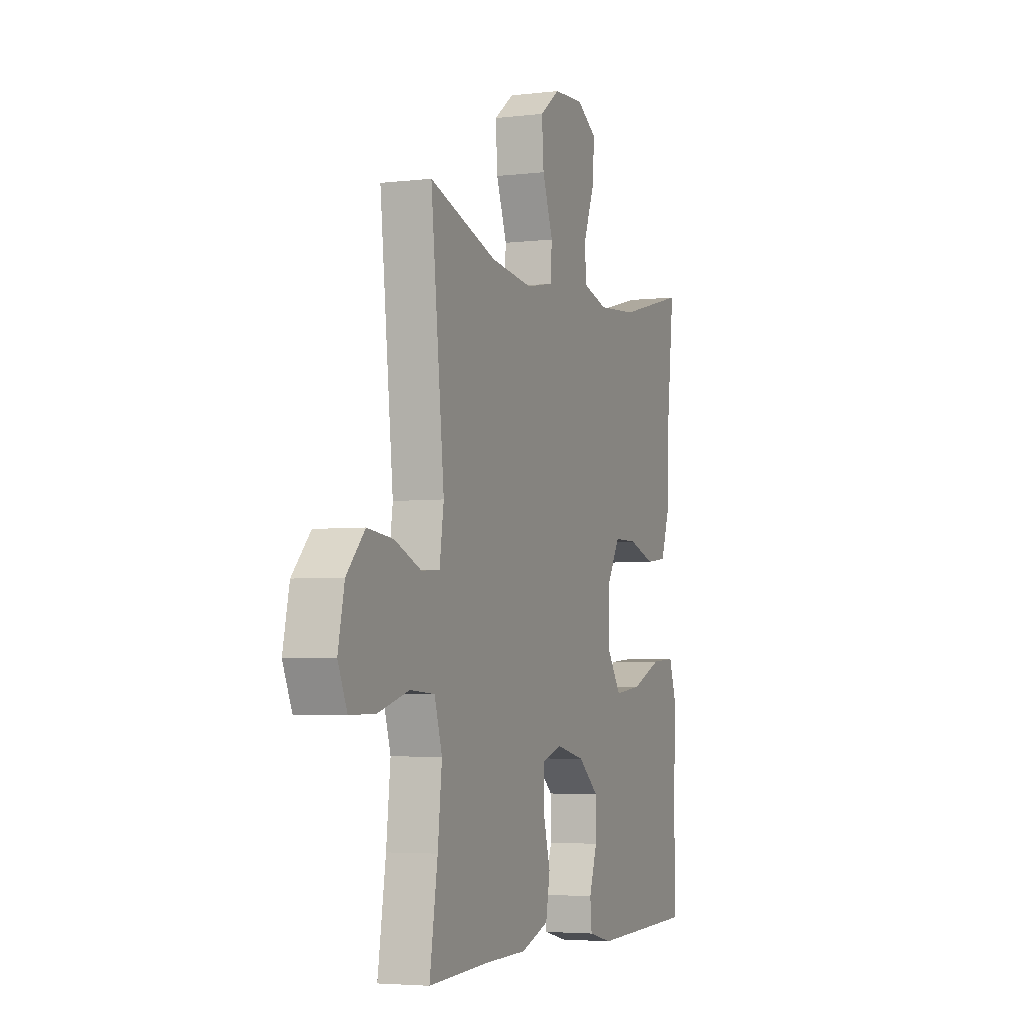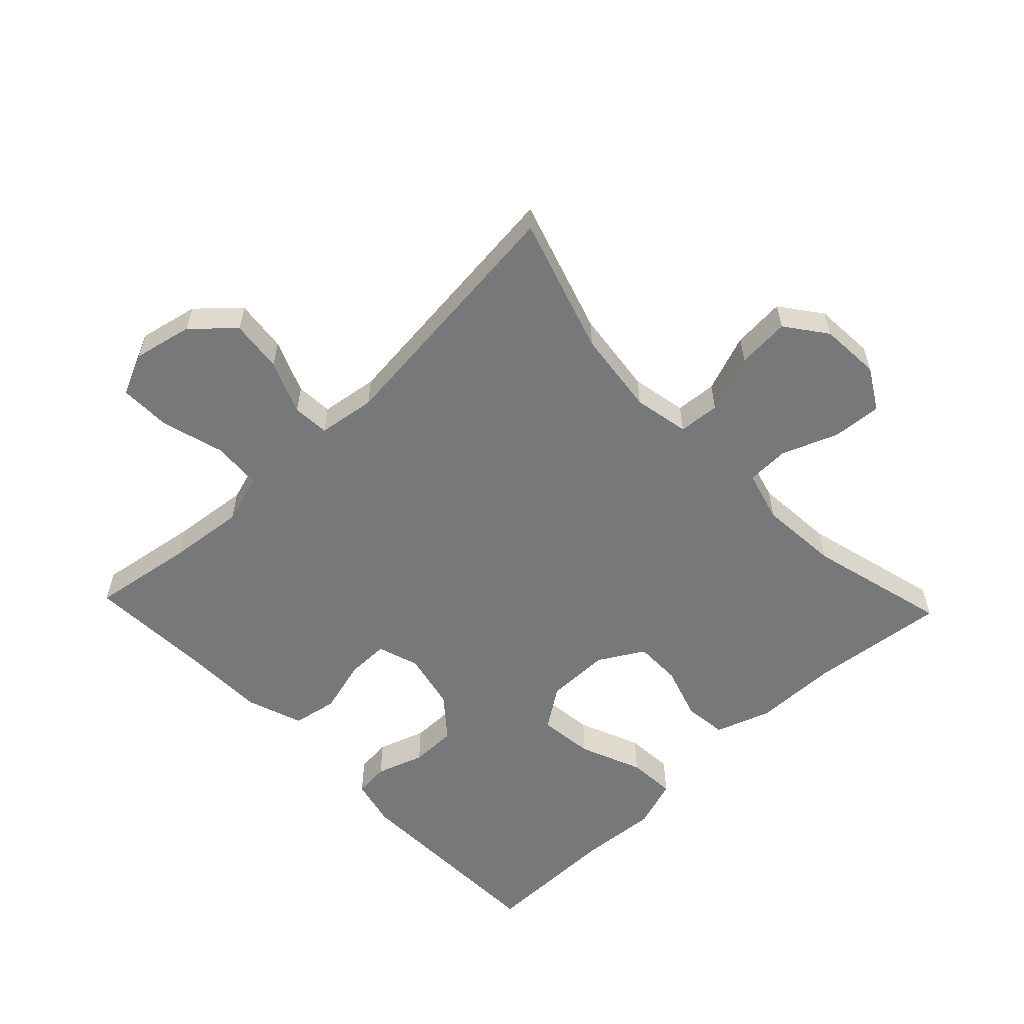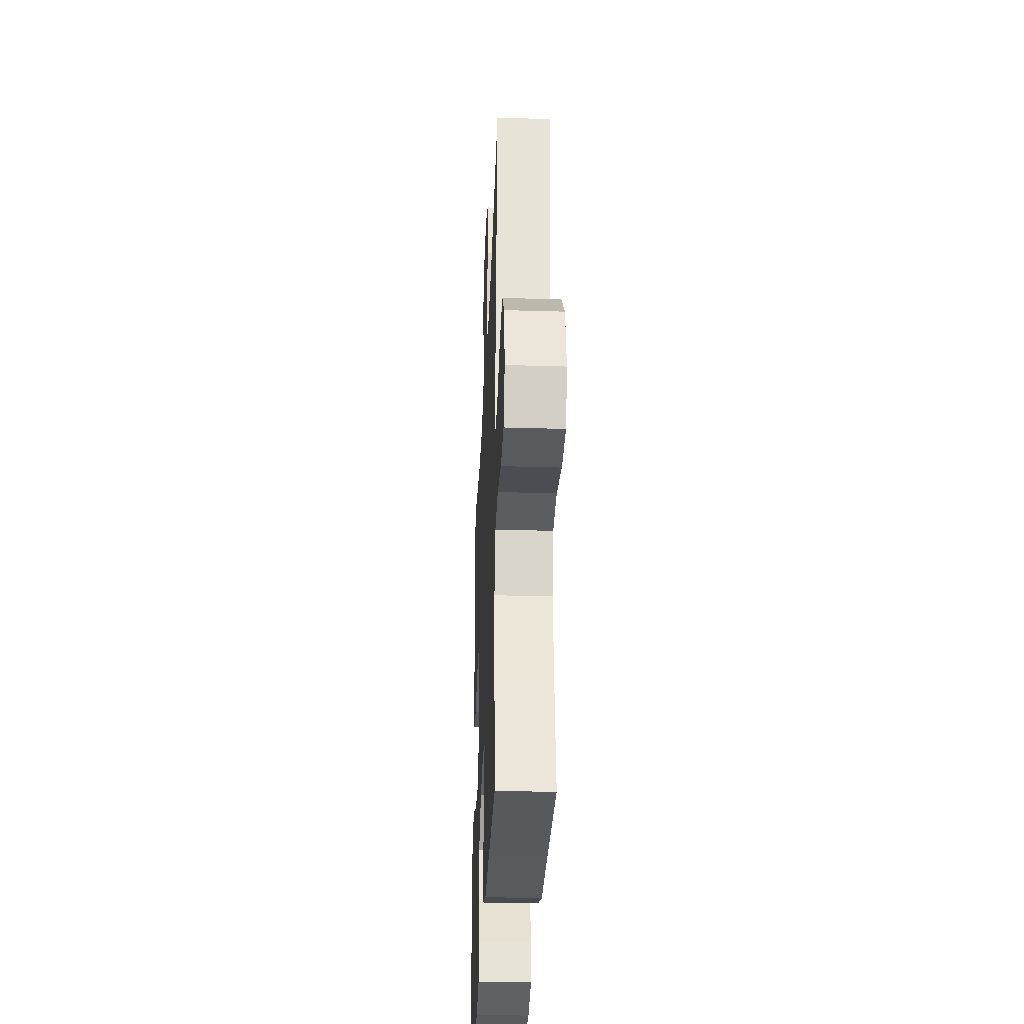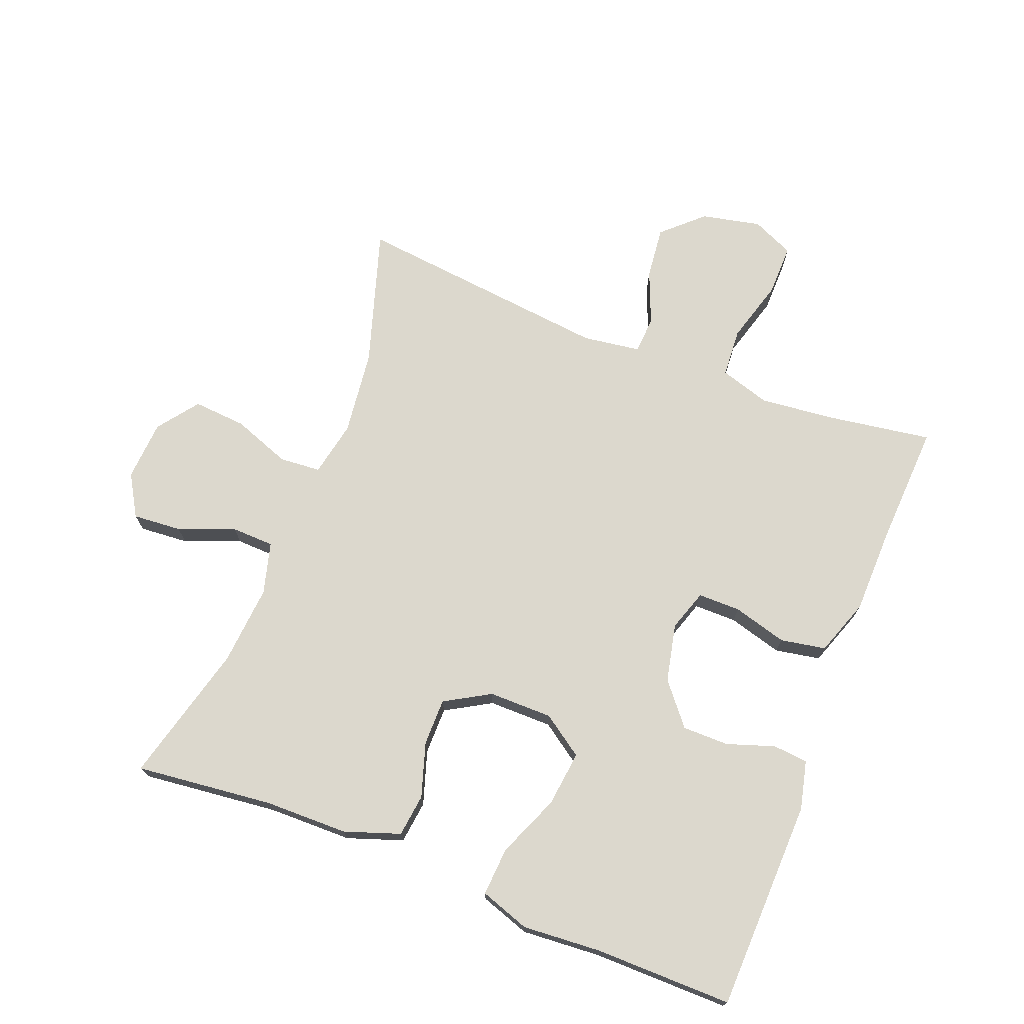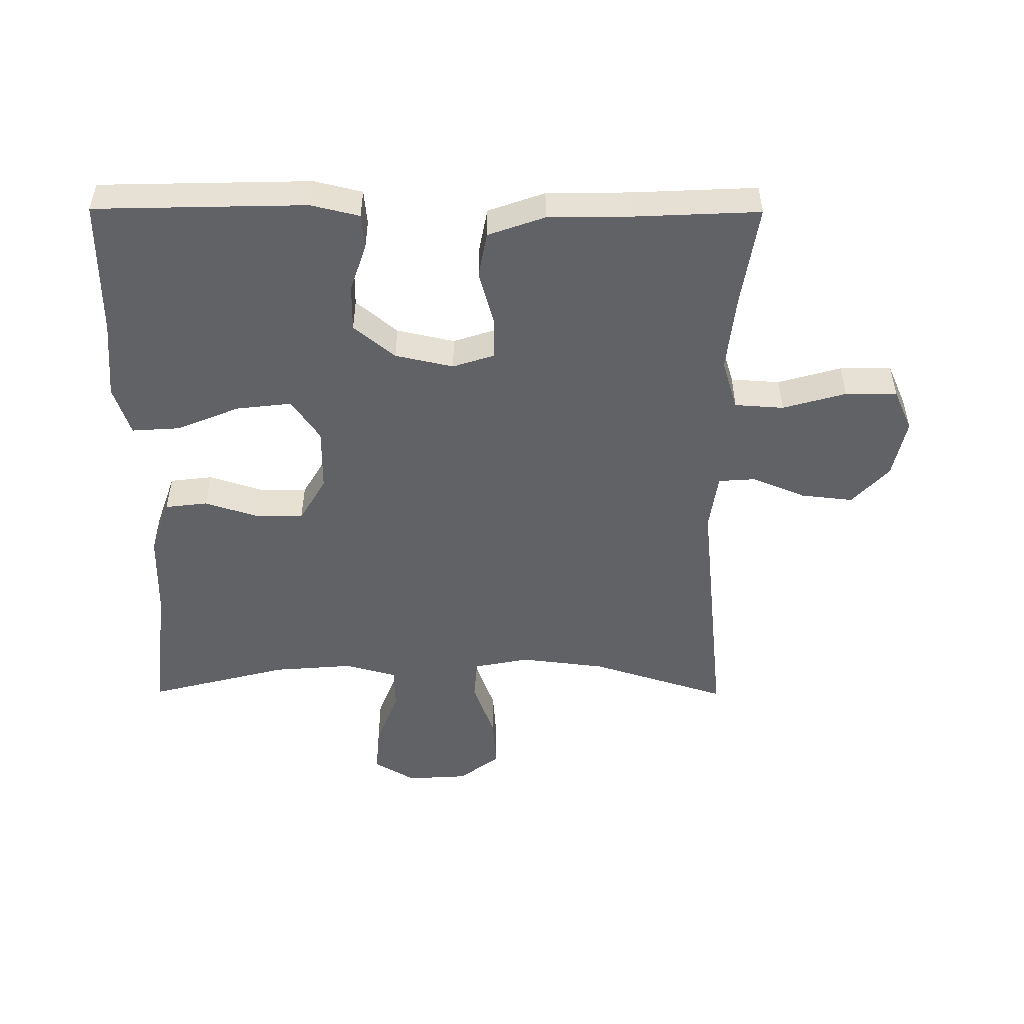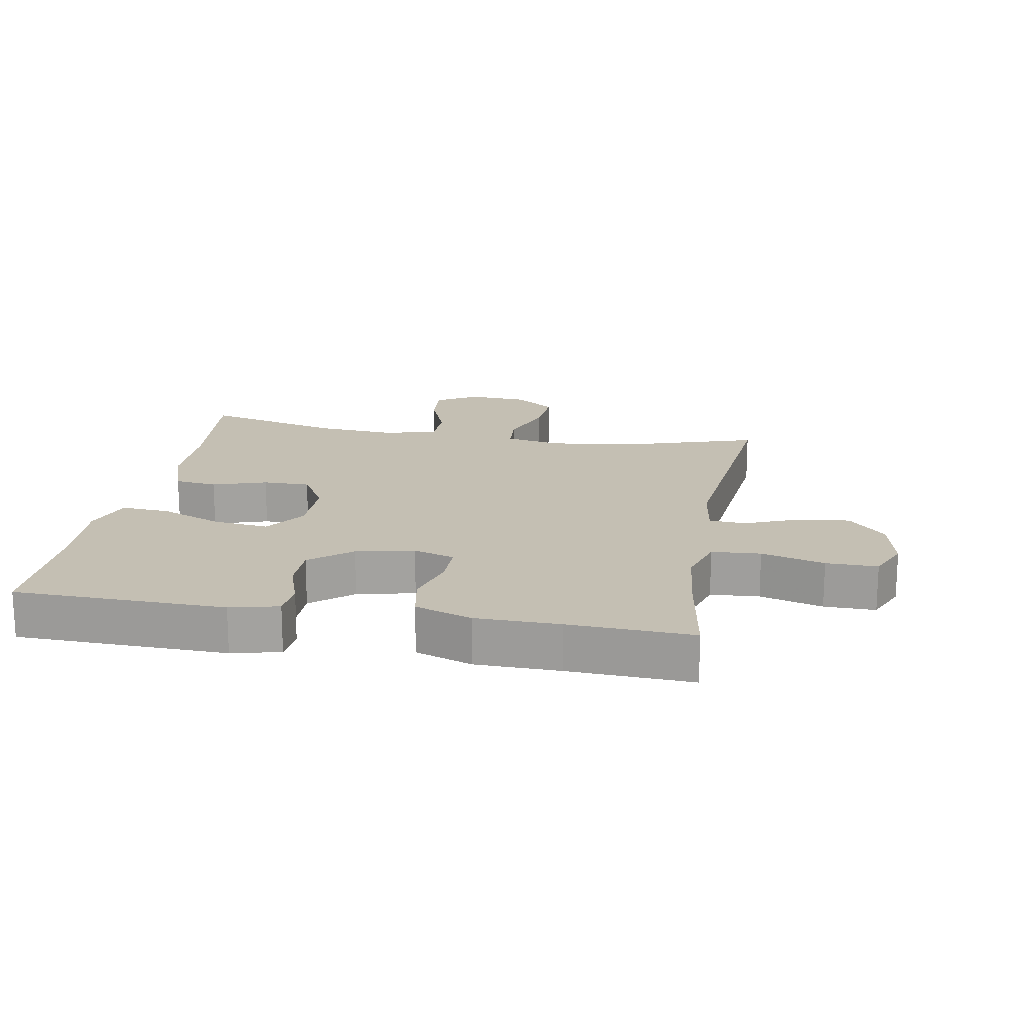
<metadata>
{"format":"obj","ext":"obj","renderer":"f3d","projection":"perspective","resolution":1024,"background":"white","views":[{"elev":-4.2,"azim":-68.8,"up":"+Z"},{"elev":-57.4,"azim":-46.3,"up":"+Y"},{"elev":-32.4,"azim":-92.4,"up":"+Z"},{"elev":72.4,"azim":111.5,"up":"+Y"},{"elev":-50.6,"azim":179.7,"up":"+Y"},{"elev":17.8,"azim":-170.0,"up":"+Y"}]}
</metadata>
<code>
v -0.5 0.07 -0.5
v -0.475 0.07 -0.341
v -0.462 0.07 -0.222
v -0.486 0.07 -0.144
v -0.562 0.07 -0.139
v -0.66 0.07 -0.167
v -0.74 0.07 -0.168
v -0.769 0.07 -0.103
v -0.749 0.07 -0.011
v -0.692 0.07 0.05
v -0.611 0.07 0.041
v -0.528 0.07 0.007
v -0.471 0.07 0.011
v -0.458 0.07 0.1
v -0.5 0.07 0.5
v -0.288 0.07 0.433
v -0.156 0.07 0.417
v -0.07 0.07 0.434
v -0.065 0.07 0.498
v -0.098 0.07 0.588
v -0.104 0.07 0.67
v -0.041 0.07 0.717
v 0.053 0.07 0.723
v 0.117 0.07 0.685
v 0.111 0.07 0.609
v 0.077 0.07 0.522
v 0.079 0.07 0.456
v 0.159 0.07 0.434
v 0.283 0.07 0.444
v 0.5 0.07 0.5
v 0.476 0.07 0.287
v 0.474 0.07 0.157
v 0.444 0.07 0.071
v 0.378 0.07 0.063
v 0.294 0.07 0.09
v 0.221 0.07 0.09
v 0.18 0.07 0.02
v 0.18 0.07 -0.079
v 0.224 0.07 -0.143
v 0.31 0.07 -0.133
v 0.407 0.07 -0.093
v 0.482 0.07 -0.088
v 0.508 0.07 -0.165
v 0.499 0.07 -0.287
v 0.5 0.07 -0.5
v 0.173 0.07 -0.508
v 0.098 0.07 -0.49
v 0.093 0.07 -0.436
v 0.118 0.07 -0.362
v 0.118 0.07 -0.29
v 0.054 0.07 -0.237
v -0.036 0.07 -0.217
v -0.1 0.07 -0.238
v -0.1 0.07 -0.304
v -0.077 0.07 -0.388
v -0.09 0.07 -0.458
v -0.178 0.07 -0.489
v -0.308 0.07 -0.491
v -0.5 0 -0.5
v -0.475 0 -0.341
v -0.462 0 -0.222
v -0.486 0 -0.144
v -0.562 0 -0.139
v -0.66 0 -0.167
v -0.74 0 -0.168
v -0.769 0 -0.103
v -0.749 0 -0.011
v -0.692 0 0.05
v -0.611 0 0.041
v -0.528 0 0.007
v -0.471 0 0.011
v -0.458 0 0.1
v -0.5 0 0.5
v -0.288 0 0.433
v -0.156 0 0.417
v -0.07 0 0.434
v -0.065 0 0.498
v -0.098 0 0.588
v -0.104 0 0.67
v -0.041 0 0.717
v 0.053 0 0.723
v 0.117 0 0.685
v 0.111 0 0.609
v 0.077 0 0.522
v 0.079 0 0.456
v 0.159 0 0.434
v 0.283 0 0.444
v 0.5 0 0.5
v 0.476 0 0.287
v 0.474 0 0.157
v 0.444 0 0.071
v 0.378 0 0.063
v 0.294 0 0.09
v 0.221 0 0.09
v 0.18 0 0.02
v 0.18 0 -0.079
v 0.224 0 -0.143
v 0.31 0 -0.133
v 0.407 0 -0.093
v 0.482 0 -0.088
v 0.508 0 -0.165
v 0.499 0 -0.287
v 0.5 0 -0.5
v 0.173 0 -0.508
v 0.098 0 -0.49
v 0.093 0 -0.436
v 0.118 0 -0.362
v 0.118 0 -0.29
v 0.054 0 -0.237
v -0.036 0 -0.217
v -0.1 0 -0.238
v -0.1 0 -0.304
v -0.077 0 -0.388
v -0.09 0 -0.458
v -0.178 0 -0.489
v -0.308 0 -0.491
f 56 57 58
f 55 56 58
f 54 55 58
f 58 1 2
f 54 58 2
f 53 54 2
f 52 53 2 3
f 47 48 49
f 46 47 49
f 45 46 49
f 44 45 49
f 44 49 50
f 43 44 50
f 42 43 50
f 41 42 50
f 40 41 50
f 39 40 50 51
f 33 34 35
f 32 33 35
f 31 32 35
f 31 35 36
f 30 31 36
f 29 30 36
f 28 29 36 37
f 24 25 26
f 23 24 26
f 22 23 26
f 21 22 26
f 20 21 26
f 19 20 26
f 18 19 26 27
f 28 37 38
f 27 28 38
f 18 27 38
f 17 18 38
f 10 11 12
f 9 10 12
f 8 9 12
f 7 8 12
f 6 7 12
f 5 6 12
f 4 5 12 13
f 4 13 14
f 3 4 14
f 52 3 14
f 14 15 16
f 52 14 16
f 51 52 16
f 39 51 16
f 38 39 16
f 16 17 38
f 116 115 114
f 116 114 113
f 116 113 112
f 60 59 116
f 60 116 112
f 60 112 111
f 61 60 111 110
f 107 106 105
f 107 105 104
f 107 104 103
f 107 103 102
f 108 107 102
f 108 102 101
f 108 101 100
f 108 100 99
f 108 99 98
f 109 108 98 97
f 93 92 91
f 93 91 90
f 93 90 89
f 94 93 89
f 94 89 88
f 94 88 87
f 95 94 87 86
f 84 83 82
f 84 82 81
f 84 81 80
f 84 80 79
f 84 79 78
f 84 78 77
f 85 84 77 76
f 96 95 86
f 96 86 85
f 96 85 76
f 96 76 75
f 70 69 68
f 70 68 67
f 70 67 66
f 70 66 65
f 70 65 64
f 70 64 63
f 71 70 63 62
f 72 71 62
f 72 62 61
f 72 61 110
f 74 73 72
f 74 72 110
f 74 110 109
f 74 109 97
f 74 97 96
f 96 75 74
f 1 59 60 2
f 2 60 61 3
f 3 61 62 4
f 4 62 63 5
f 5 63 64 6
f 6 64 65 7
f 7 65 66 8
f 8 66 67 9
f 9 67 68 10
f 10 68 69 11
f 11 69 70 12
f 12 70 71 13
f 13 71 72 14
f 14 72 73 15
f 15 73 74 16
f 16 74 75 17
f 17 75 76 18
f 18 76 77 19
f 19 77 78 20
f 20 78 79 21
f 21 79 80 22
f 22 80 81 23
f 23 81 82 24
f 24 82 83 25
f 25 83 84 26
f 26 84 85 27
f 27 85 86 28
f 28 86 87 29
f 29 87 88 30
f 30 88 89 31
f 31 89 90 32
f 32 90 91 33
f 33 91 92 34
f 34 92 93 35
f 35 93 94 36
f 36 94 95 37
f 37 95 96 38
f 38 96 97 39
f 39 97 98 40
f 40 98 99 41
f 41 99 100 42
f 42 100 101 43
f 43 101 102 44
f 44 102 103 45
f 45 103 104 46
f 46 104 105 47
f 47 105 106 48
f 48 106 107 49
f 49 107 108 50
f 50 108 109 51
f 51 109 110 52
f 52 110 111 53
f 53 111 112 54
f 54 112 113 55
f 55 113 114 56
f 56 114 115 57
f 57 115 116 58
f 58 116 59 1

</code>
